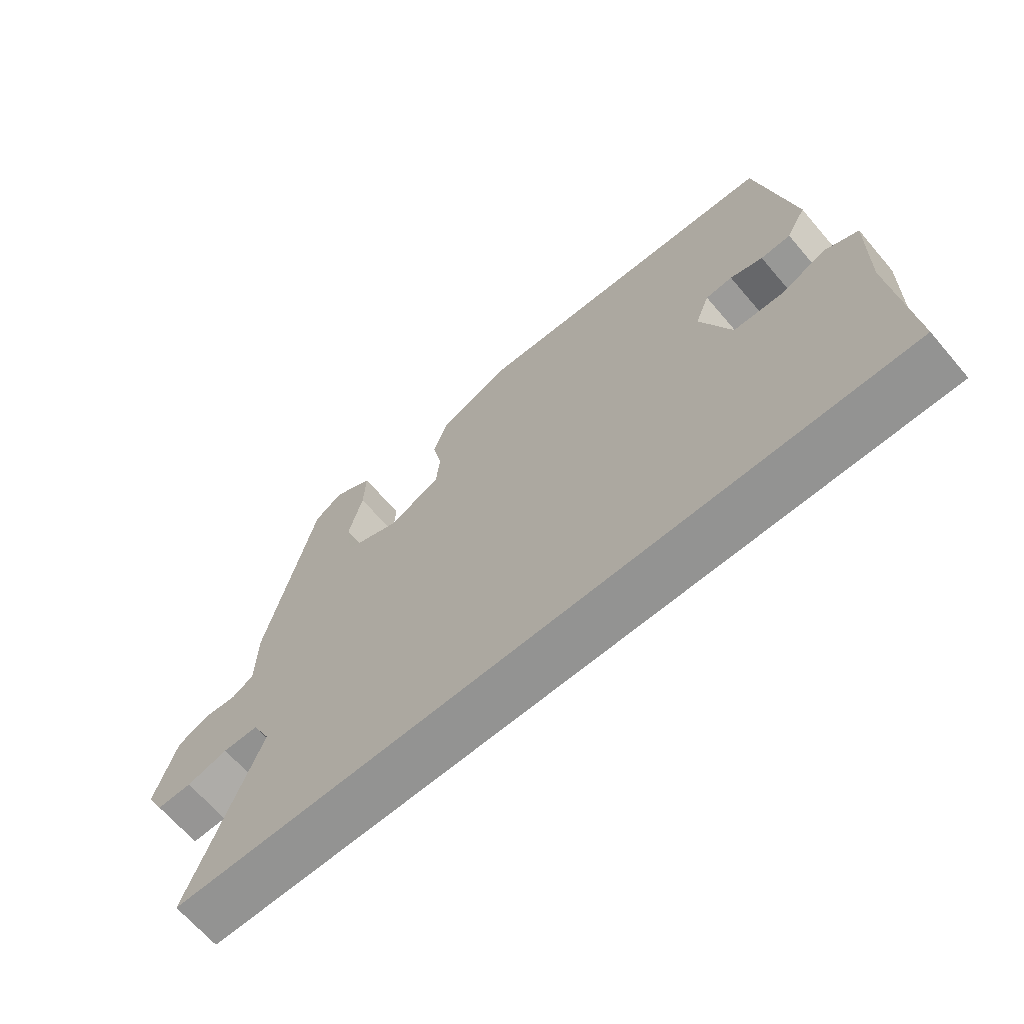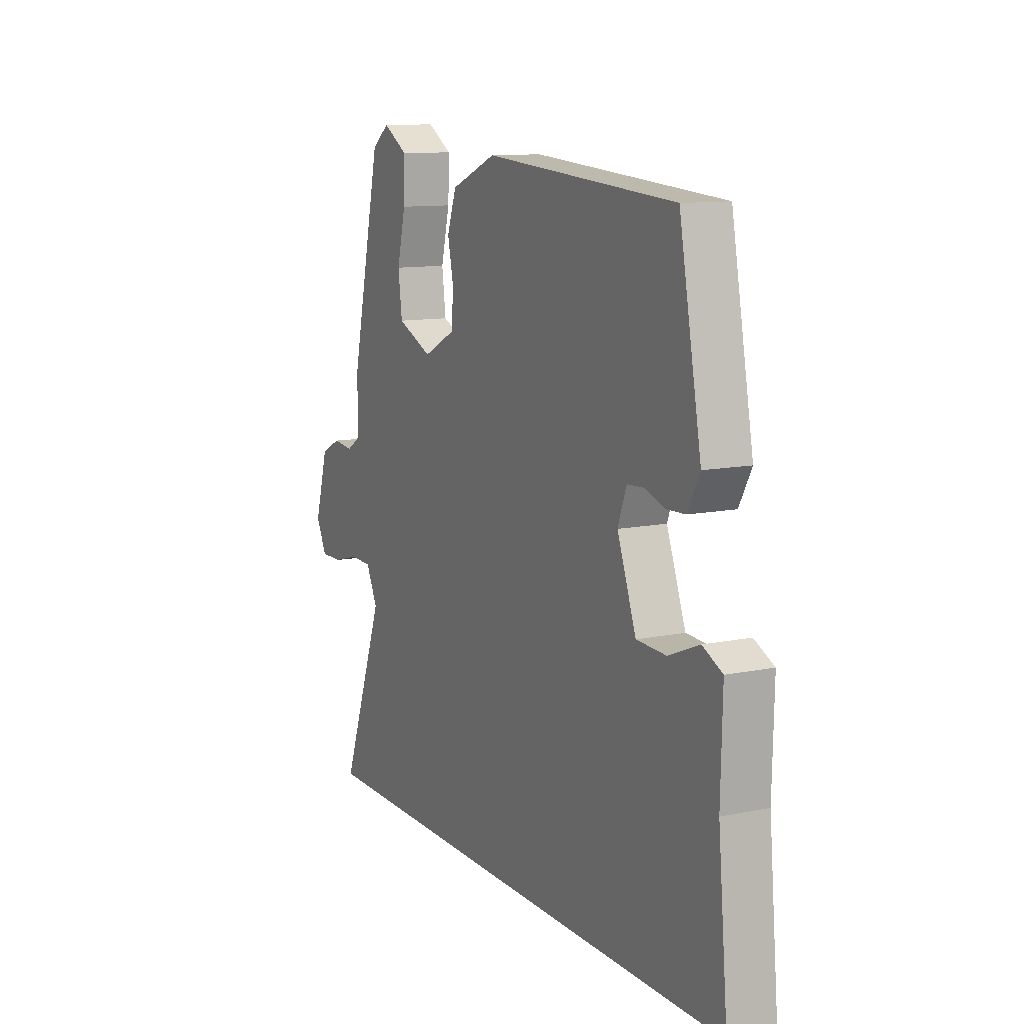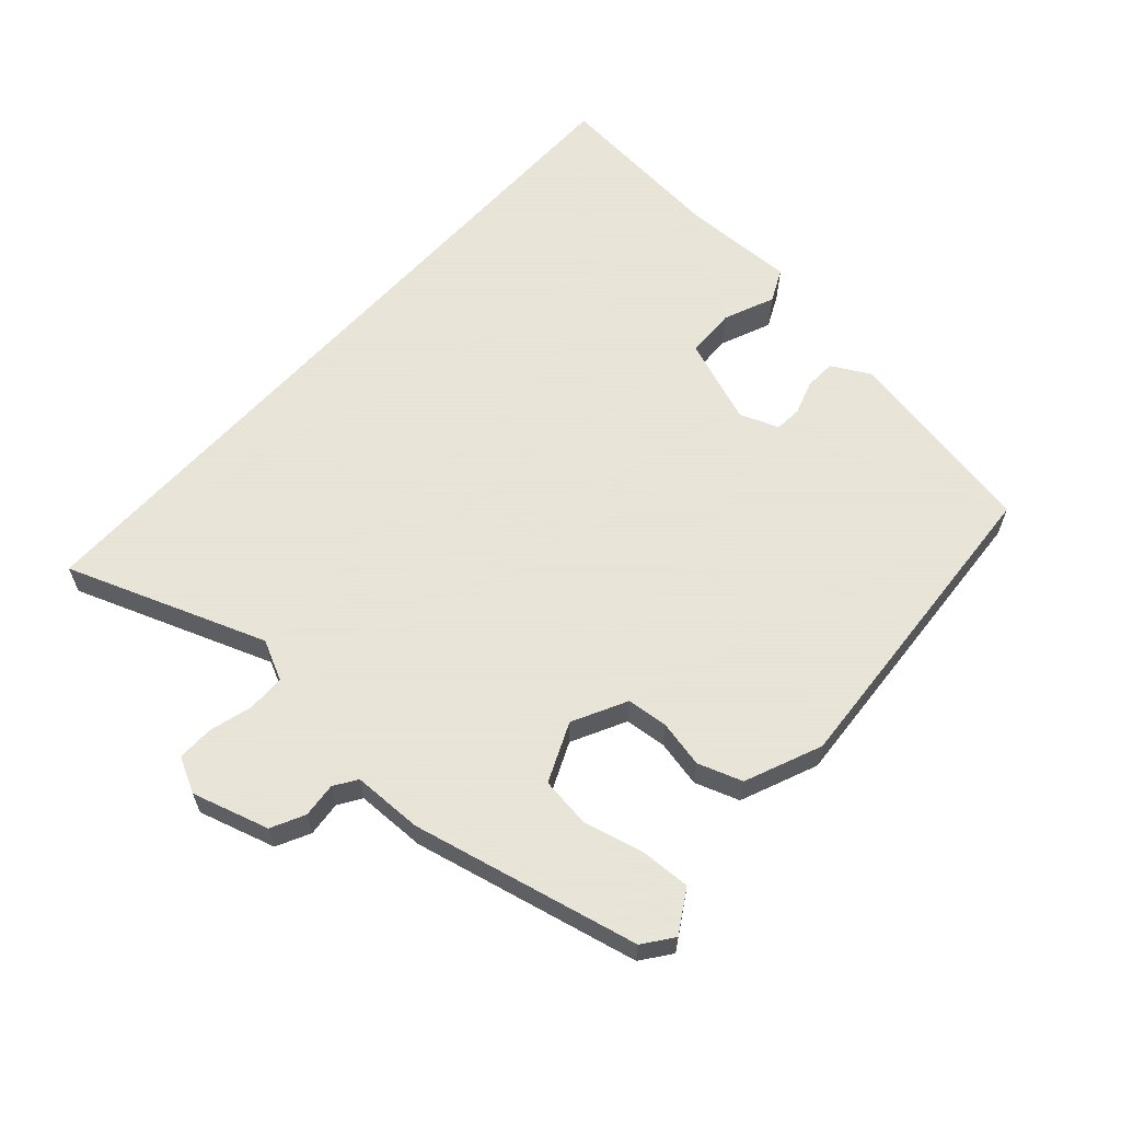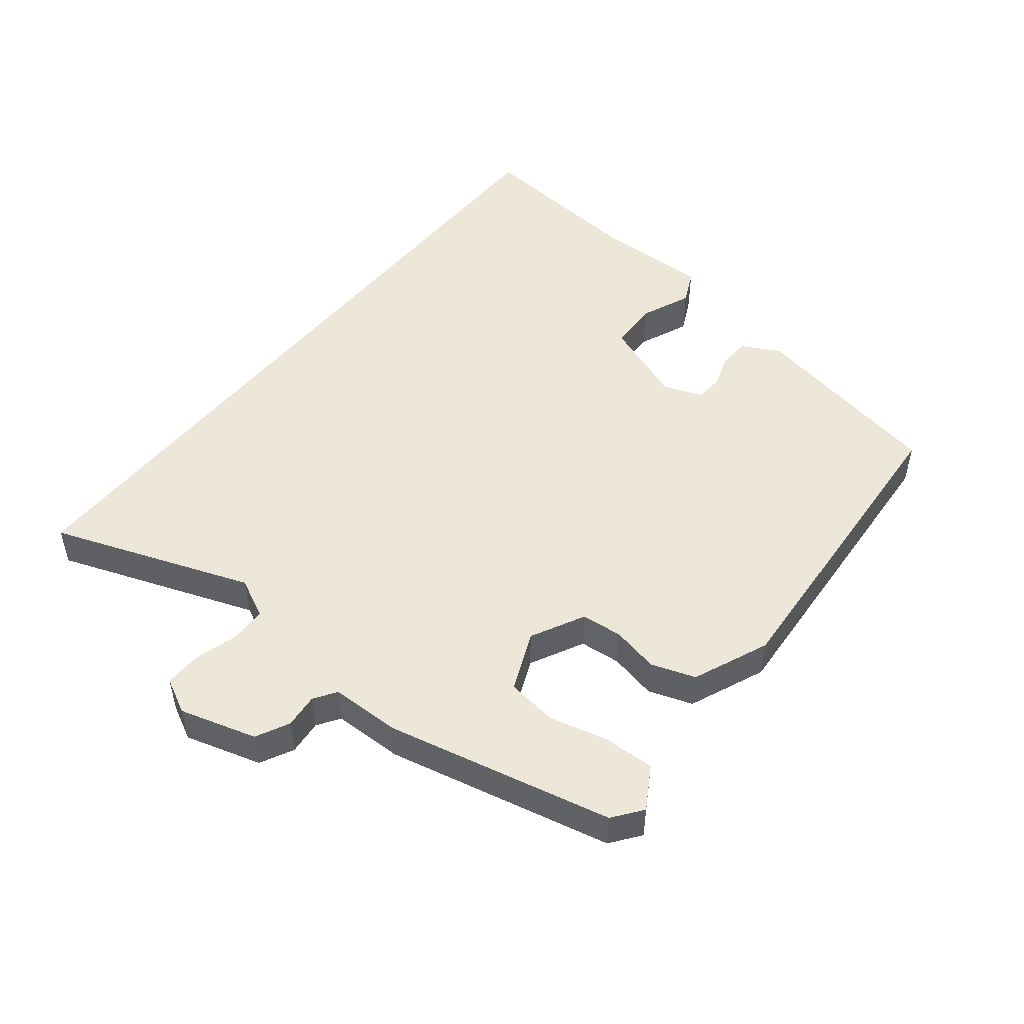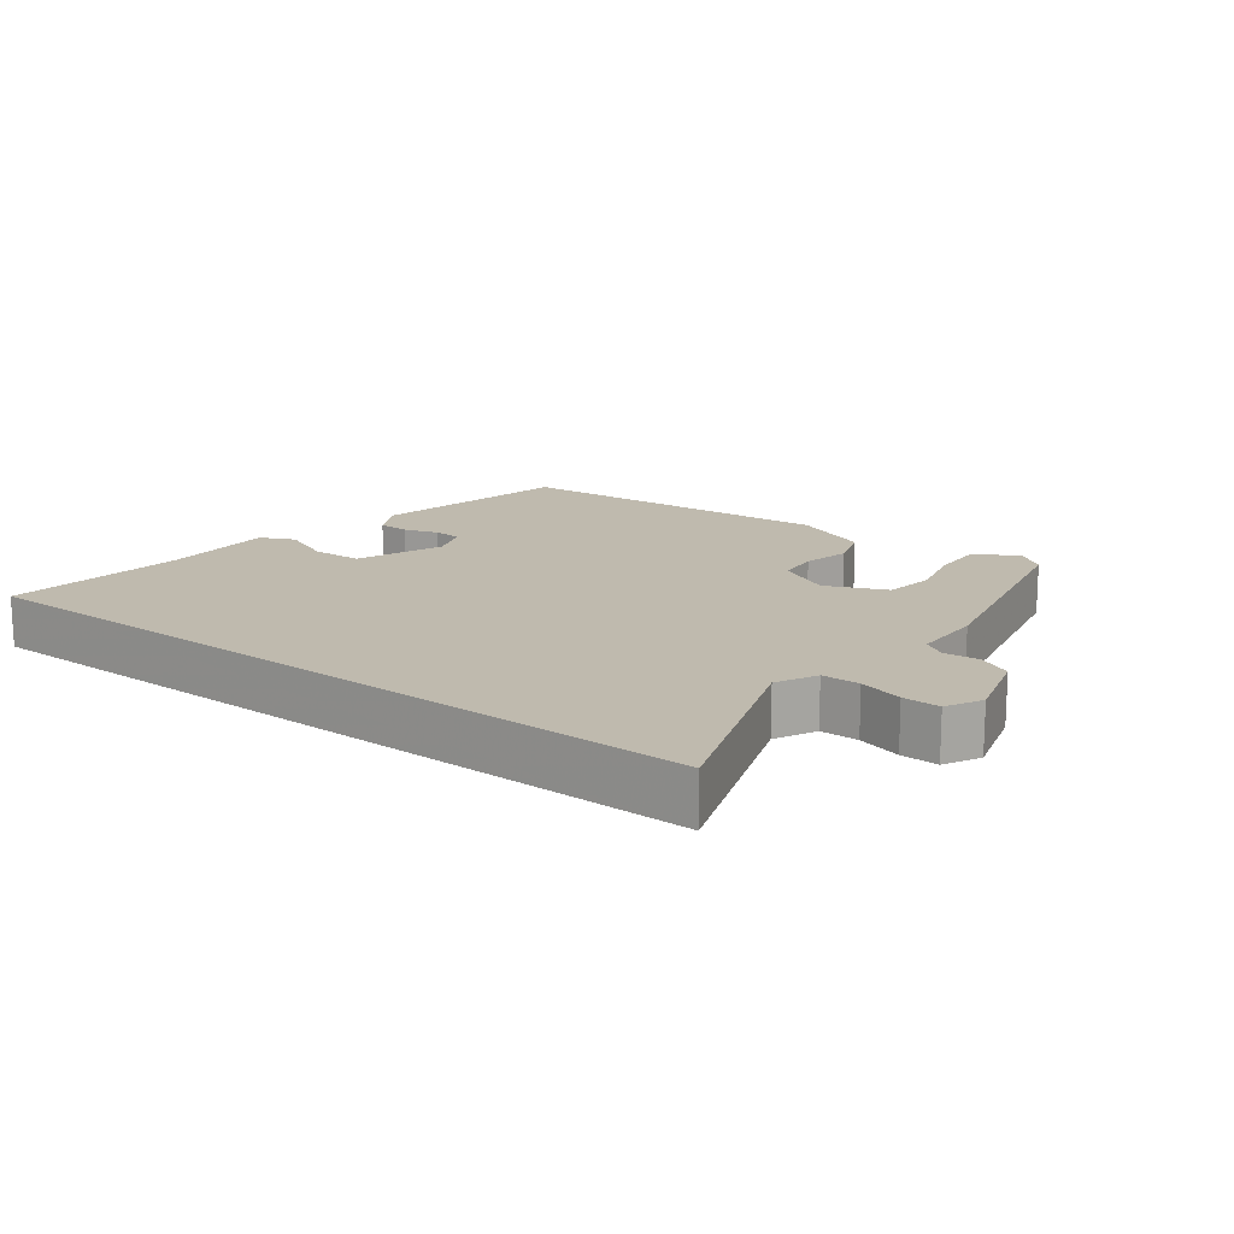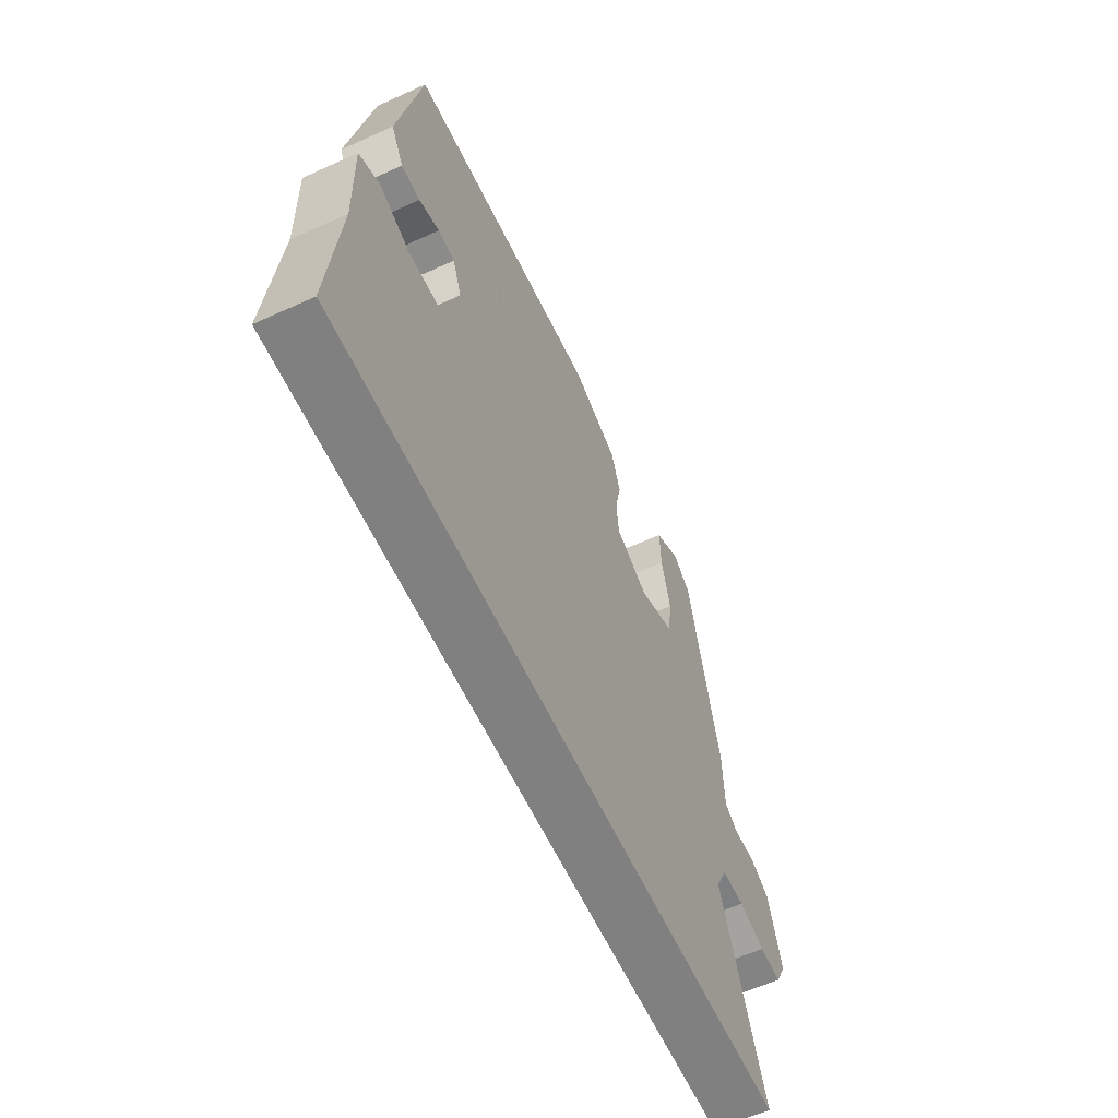
<metadata>
{"format":"obj","ext":"obj","renderer":"f3d","projection":"perspective","resolution":1024,"background":"white","views":[{"elev":-66.7,"azim":40.5,"up":"+Z"},{"elev":11.3,"azim":63.4,"up":"+Z"},{"elev":61.4,"azim":-48.0,"up":"+Y"},{"elev":49.7,"azim":-51.2,"up":"+Y"},{"elev":15.6,"azim":-142.3,"up":"+Y"},{"elev":-60.2,"azim":114.9,"up":"+Z"}]}
</metadata>
<code>
v -0.592 0.07 -0.5
v -0.482 0.07 -0.201
v -0.511 0.07 -0.141
v -0.567 0.07 -0.14
v -0.632 0.07 -0.158
v -0.687 0.07 -0.159
v -0.714 0.07 -0.106
v -0.68 0.07 0.009
v -0.63 0.07 0.034
v -0.578 0.07 0.029
v -0.544 0.07 0.051
v -0.542 0.07 0.156
v -0.465 0.07 0.495
v -0.421 0.07 0.528
v -0.358 0.07 0.49
v -0.361 0.07 0.414
v -0.383 0.07 0.325
v -0.373 0.07 0.249
v -0.284 0.07 0.21
v -0.203 0.07 0.251
v -0.197 0.07 0.313
v -0.212 0.07 0.384
v -0.189 0.07 0.45
v -0.074 0.07 0.498
v 0.409 0.07 0.463
v 0.465 0.07 0.164
v 0.434 0.07 0.107
v 0.387 0.07 0.105
v 0.336 0.07 0.122
v 0.294 0.07 0.119
v 0.272 0.07 0.06
v 0.32 0.07 -0.068
v 0.395 0.07 -0.071
v 0.472 0.07 -0.039
v 0.522 0.07 -0.063
v 0.518 0.07 -0.233
v 0.543 0.07 -0.5
v -0.592 0 -0.5
v -0.482 0 -0.201
v -0.511 0 -0.141
v -0.567 0 -0.14
v -0.632 0 -0.158
v -0.687 0 -0.159
v -0.714 0 -0.106
v -0.68 0 0.009
v -0.63 0 0.034
v -0.578 0 0.029
v -0.544 0 0.051
v -0.542 0 0.156
v -0.465 0 0.495
v -0.421 0 0.528
v -0.358 0 0.49
v -0.361 0 0.414
v -0.383 0 0.325
v -0.373 0 0.249
v -0.284 0 0.21
v -0.203 0 0.251
v -0.197 0 0.313
v -0.212 0 0.384
v -0.189 0 0.45
v -0.074 0 0.498
v 0.409 0 0.463
v 0.465 0 0.164
v 0.434 0 0.107
v 0.387 0 0.105
v 0.336 0 0.122
v 0.294 0 0.119
v 0.272 0 0.06
v 0.32 0 -0.068
v 0.395 0 -0.071
v 0.472 0 -0.039
v 0.522 0 -0.063
v 0.518 0 -0.233
v 0.543 0 -0.5
f 36 37 1 2
f 33 34 35 36
f 32 33 36 2
f 31 32 2 3
f 30 31 3 4
f 26 27 28 29
f 26 29 30
f 25 26 30
f 21 22 23 24
f 20 21 24 25
f 19 20 25 30
f 14 15 16 17
f 14 17 18
f 11 12 13 14
f 11 14 18
f 7 8 9 10
f 7 10 11
f 6 7 11
f 19 30 4 5
f 11 18 19
f 5 6 11 19
f 39 38 74 73
f 73 72 71 70
f 39 73 70 69
f 40 39 69 68
f 41 40 68 67
f 66 65 64 63
f 67 66 63
f 67 63 62
f 61 60 59 58
f 62 61 58 57
f 67 62 57 56
f 54 53 52 51
f 55 54 51
f 51 50 49 48
f 55 51 48
f 47 46 45 44
f 48 47 44
f 48 44 43
f 42 41 67 56
f 56 55 48
f 56 48 43 42
f 1 38 39 2
f 2 39 40 3
f 3 40 41 4
f 4 41 42 5
f 5 42 43 6
f 6 43 44 7
f 7 44 45 8
f 8 45 46 9
f 9 46 47 10
f 10 47 48 11
f 11 48 49 12
f 12 49 50 13
f 13 50 51 14
f 14 51 52 15
f 15 52 53 16
f 16 53 54 17
f 17 54 55 18
f 18 55 56 19
f 19 56 57 20
f 20 57 58 21
f 21 58 59 22
f 22 59 60 23
f 23 60 61 24
f 24 61 62 25
f 25 62 63 26
f 26 63 64 27
f 27 64 65 28
f 28 65 66 29
f 29 66 67 30
f 30 67 68 31
f 31 68 69 32
f 32 69 70 33
f 33 70 71 34
f 34 71 72 35
f 35 72 73 36
f 36 73 74 37
f 37 74 38 1

</code>
